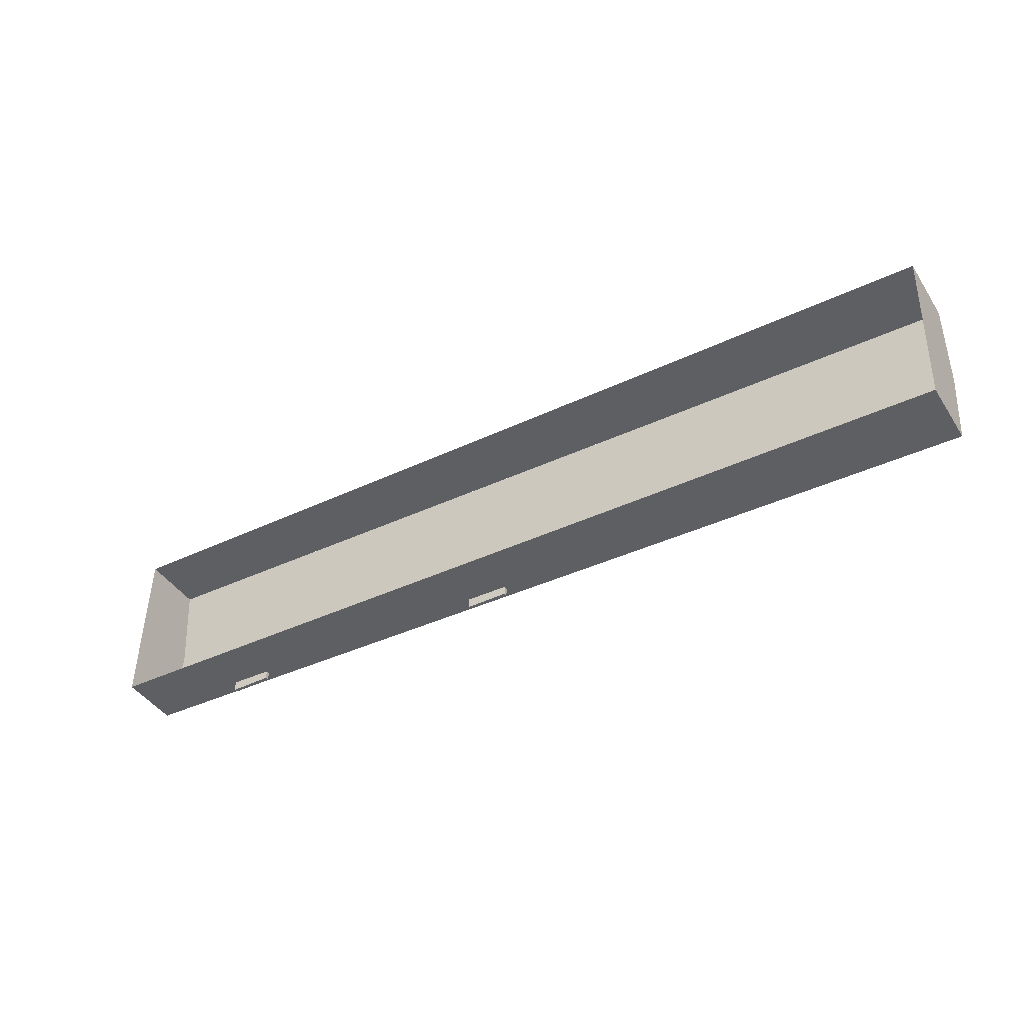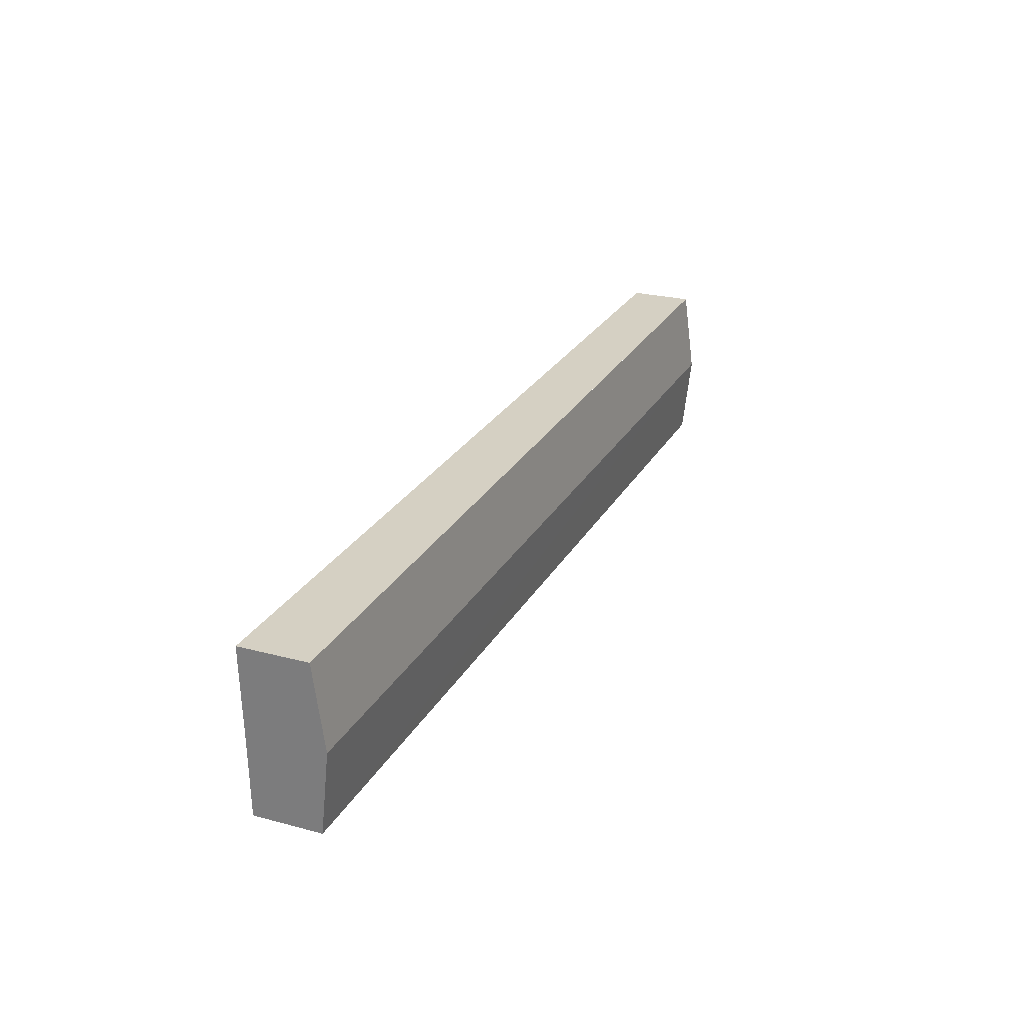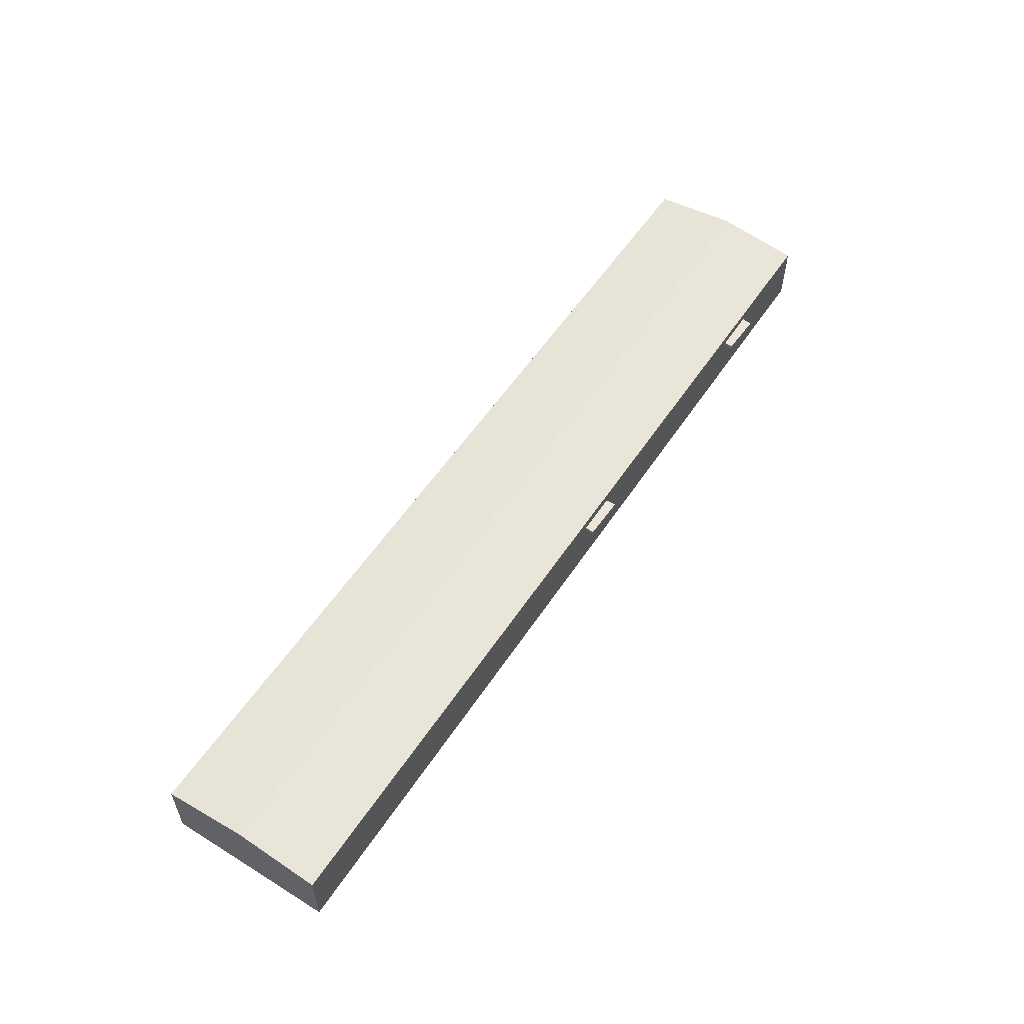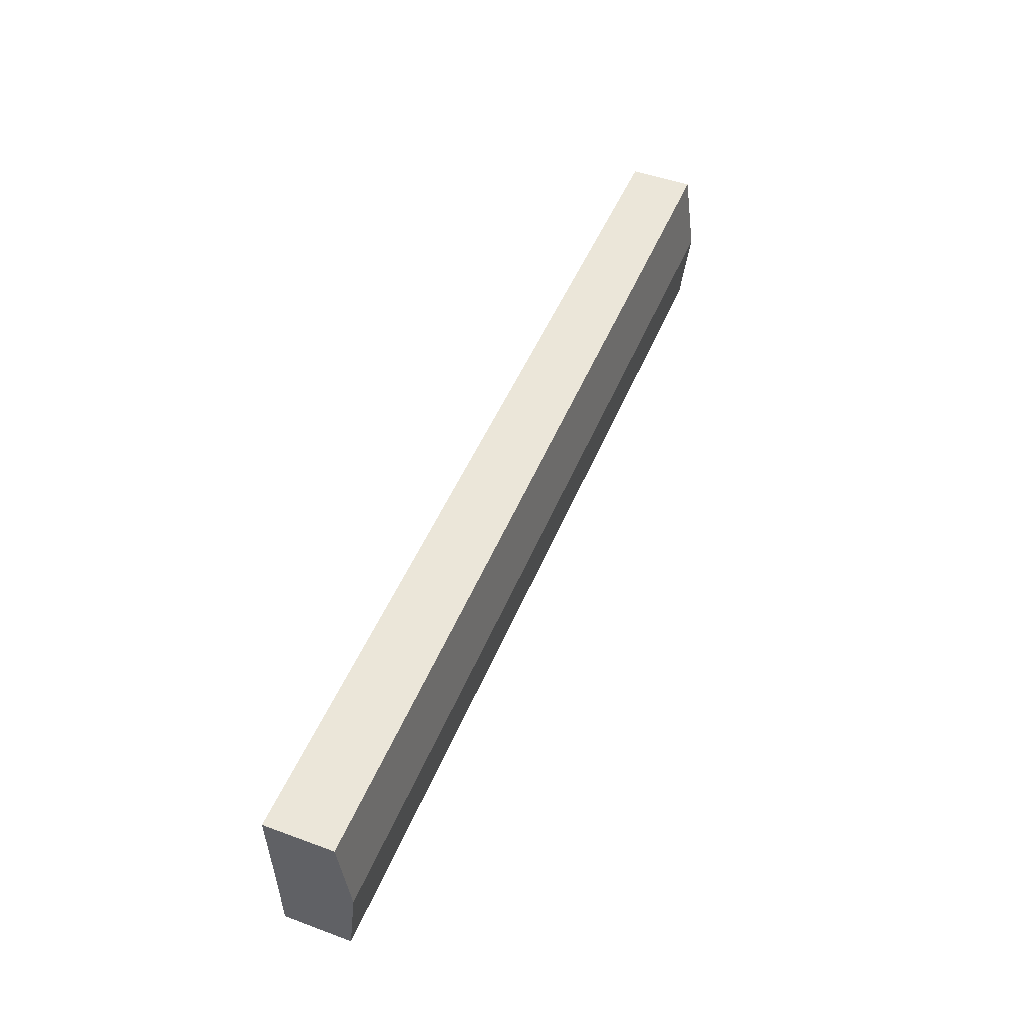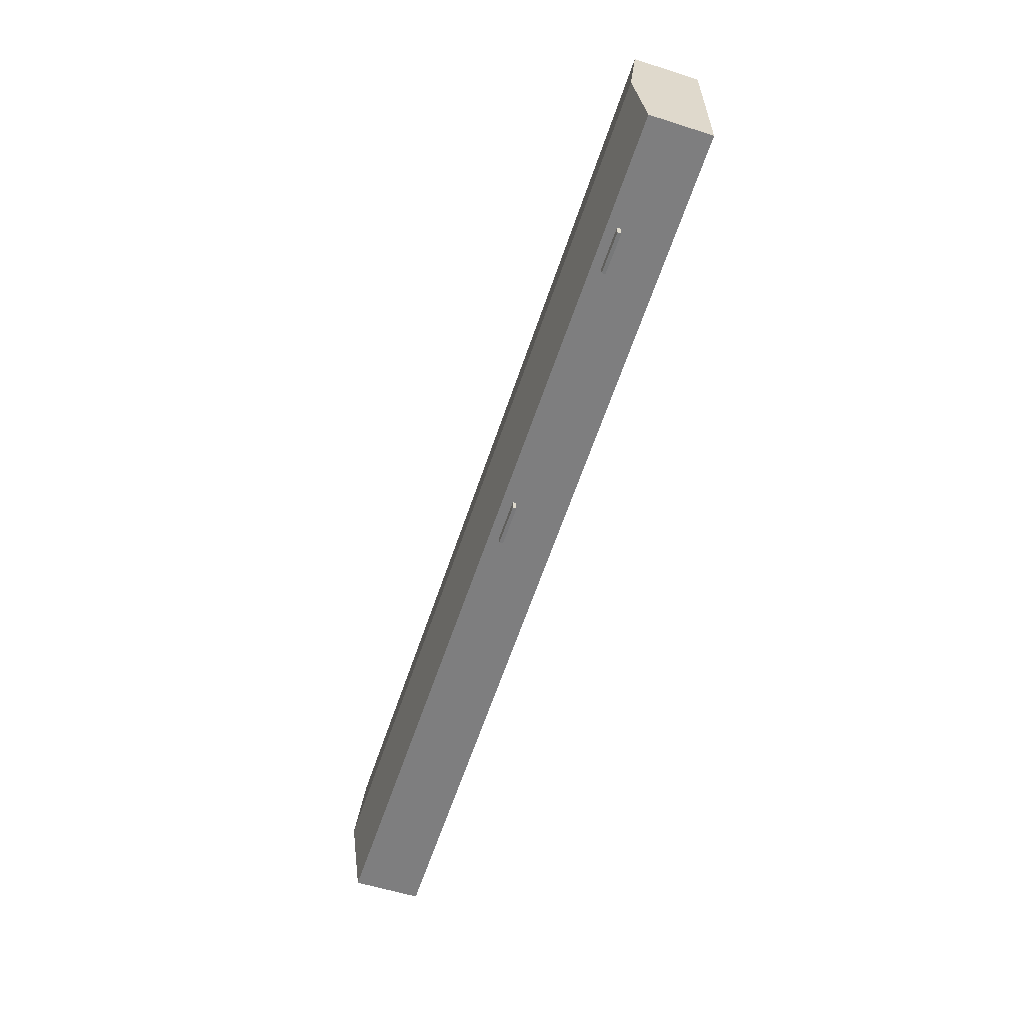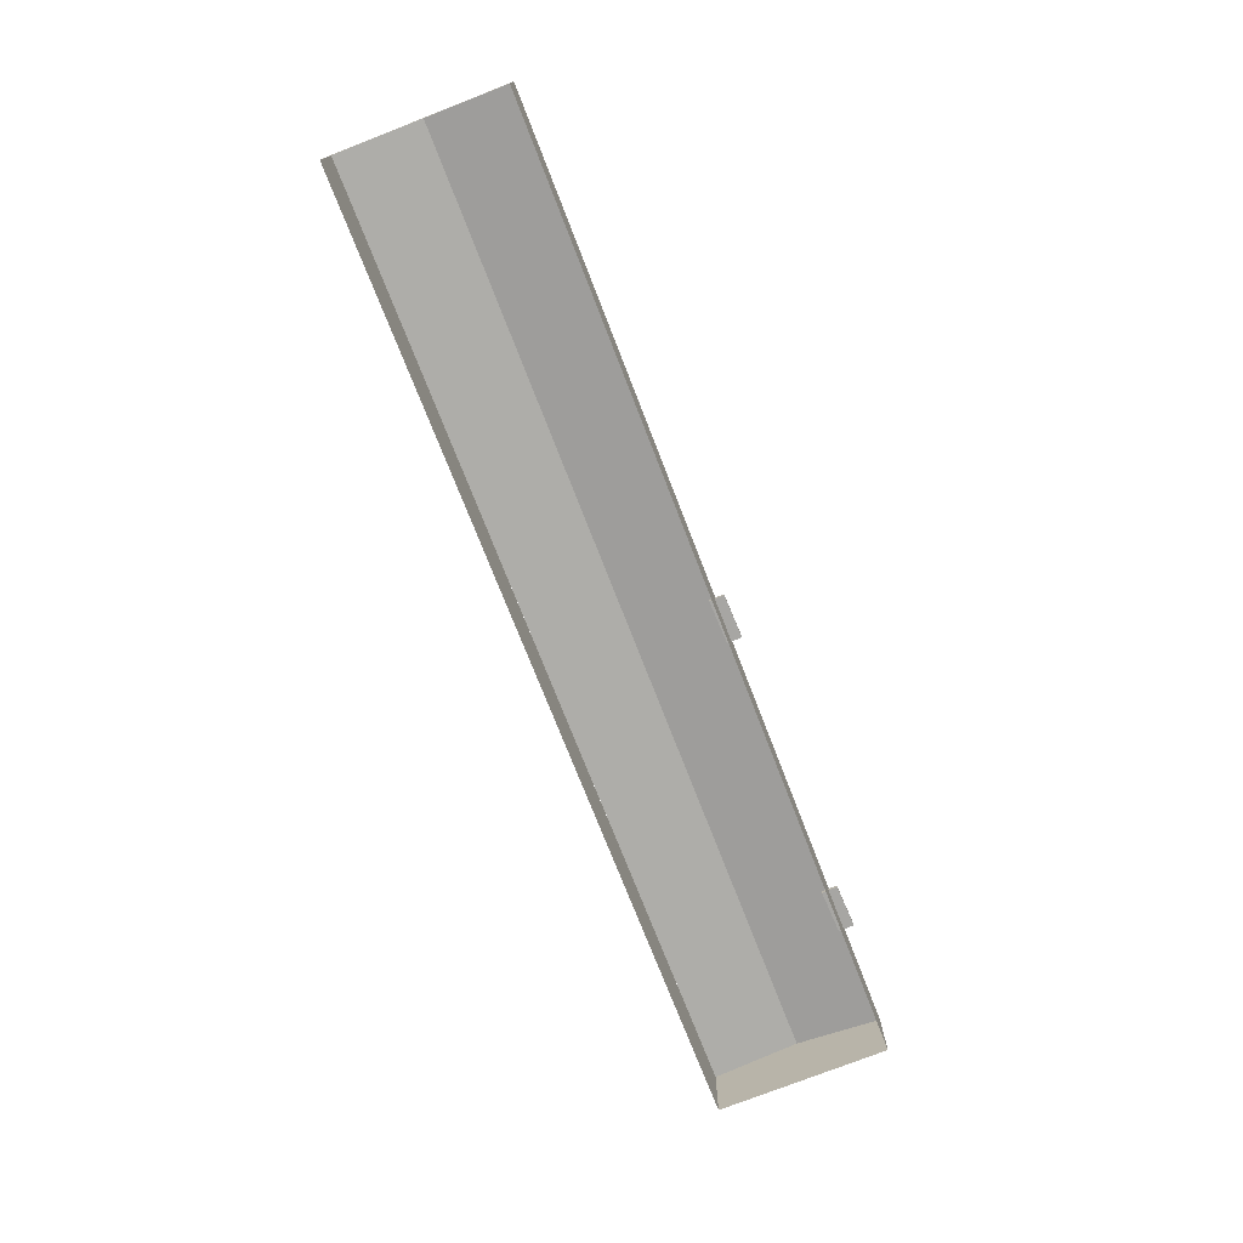
<metadata>
{"format":"obj","ext":"obj","renderer":"f3d","projection":"perspective","resolution":1024,"background":"white","views":[{"elev":-42.8,"azim":-149.3,"up":"+Y"},{"elev":24.4,"azim":-66.2,"up":"+Y"},{"elev":56.0,"azim":-54.8,"up":"+Z"},{"elev":48.4,"azim":-67.7,"up":"+Y"},{"elev":-57.5,"azim":71.7,"up":"+Y"},{"elev":-74.2,"azim":-66.7,"up":"+Z"}]}
</metadata>
<code>
g Group_0
g Group_MatrixTransform_0
o Group_MatrixTransform_i96143_Geometry_0
v 37.72 -5.405 0.6
v 37.48 1.325 0.5
v 37.48 1.325 6.379
v 37.48 1.325 6.379
v 37.72 -5.405 5.564
v 37.72 -5.405 0.6
v 37.48 1.325 6.379
v 37.48 1.325 0.5
v 37.23 8.085 0.4
v 37.23 8.085 0.4
v 37.23 8.085 5.564
v 37.48 1.325 6.379
v -37.72 5.405 5.564
v -37.72 5.405 0
v -37.47 -1.355 0.078
v -37.47 -1.355 0.078
v -37.47 -1.355 6.379
v -37.72 5.405 5.564
v -37.23 -8.085 5.564
v -37.47 -1.355 6.379
v -37.47 -1.355 0.078
v -37.47 -1.355 0.078
v -37.23 -8.085 0.1
v -37.23 -8.085 5.564
f 1 2 3
f 4 5 6
f 7 8 9
f 10 11 12
f 13 14 15
f 16 17 18
f 19 20 21
f 22 23 24
o Group_MatrixTransform_i96143_Geometry_1
v -10.73 6.365 5.564
v -10.73 6.365 0.144
v -37.72 5.405 0
v -37.72 5.405 0
v -37.72 5.405 5.564
v -10.73 6.365 5.564
v 37.23 8.085 5.564
v 37.23 8.085 0.4
v -7.015 6.505 0.1638
v -7.015 6.505 0.1638
v -7.015 6.505 5.564
v 37.23 8.085 5.564
f 25 26 27
f 28 29 30
f 31 32 33
f 34 35 36
o Group_MatrixTransform_i96143_Geometry_2
v 4.865 -6.235 4.435
v 1.435 -6.255 4.435
v 1.435 -6.255 4.735
v 1.435 -6.255 4.735
v 4.865 -6.235 4.735
v 4.865 -6.235 4.435
v 1.435 -6.255 4.435
v 1.445 -7.425 4.435
v 1.445 -7.425 4.735
v 1.445 -7.425 4.735
v 1.435 -6.255 4.735
v 1.435 -6.255 4.435
v 1.445 -7.425 4.435
v 4.875 -7.395 4.435
v 4.875 -7.395 4.735
v 4.875 -7.395 4.735
v 1.445 -7.425 4.735
v 1.445 -7.425 4.435
v 4.875 -7.395 4.435
v 4.865 -6.235 4.435
v 4.865 -6.235 4.735
v 4.865 -6.235 4.735
v 4.875 -7.395 4.735
v 4.875 -7.395 4.435
v 25.71 -5.295 4.48
v 25.71 -6.515 4.48
v 25.71 -6.515 4.78
v 25.71 -6.515 4.78
v 25.71 -5.295 4.78
v 25.71 -5.295 4.48
v 25.71 -6.515 4.48
v 29.11 -6.525 4.48
v 29.11 -6.525 4.78
v 29.11 -6.525 4.78
v 25.71 -6.515 4.78
v 25.71 -6.515 4.48
v 29.11 -6.525 4.48
v 29.11 -5.305 4.48
v 29.11 -5.305 4.78
v 29.11 -5.305 4.78
v 29.11 -6.525 4.78
v 29.11 -6.525 4.48
v 29.11 -5.305 4.48
v 25.71 -5.295 4.48
v 25.71 -5.295 4.78
v 25.71 -5.295 4.78
v 29.11 -5.305 4.78
v 29.11 -5.305 4.48
v 29.11 -5.305 4.48
v 29.11 -6.525 4.48
v 25.71 -6.515 4.48
v 25.71 -6.515 4.48
v 25.71 -5.295 4.48
v 29.11 -5.305 4.48
v 4.875 -7.395 4.435
v 1.445 -7.425 4.435
v 1.435 -6.255 4.435
v 1.435 -6.255 4.435
v 4.865 -6.235 4.435
v 4.875 -7.395 4.435
f 37 38 39
f 40 41 42
f 43 44 45
f 46 47 48
f 49 50 51
f 52 53 54
f 55 56 57
f 58 59 60
f 61 62 63
f 64 65 66
f 67 68 69
f 70 71 72
f 73 74 75
f 76 77 78
f 79 80 81
f 82 83 84
f 85 86 87
f 88 89 90
f 91 92 93
f 94 95 96
o Group_MatrixTransform_i96143_Geometry_3
v 25.02 -5.855 5.564
v 25.02 -5.855 0.5153
v 29.82 -5.685 0.5473
v 29.82 -5.685 0.5473
v 29.82 -5.685 5.564
v 25.02 -5.855 5.564
v 0.705 -6.725 5.564
v 0.705 -6.725 0.3531
v 5.765 -6.545 0.3869
v 5.765 -6.545 0.3869
v 5.765 -6.545 5.564
v 0.705 -6.725 5.564
f 97 98 99
f 100 101 102
f 103 104 105
f 106 107 108
o Group_MatrixTransform_i96143_Geometry_4
v 29.82 -5.685 5.564
v 29.82 -5.685 0.5473
v 37.72 -5.405 0.6
v 37.72 -5.405 0.6
v 37.72 -5.405 5.564
v 29.82 -5.685 5.564
v 25.02 -5.855 0.5153
v 25.02 -5.855 5.564
v 5.765 -6.545 5.564
v 5.765 -6.545 5.564
v 5.765 -6.545 0.3869
v 25.02 -5.855 0.5153
v -37.23 -8.085 5.564
v -37.23 -8.085 0.1
v 0.705 -6.725 0.3531
v 0.705 -6.725 0.3531
v 0.705 -6.725 5.564
v -37.23 -8.085 5.564
v -7.015 6.505 5.564
v -7.015 6.505 0.1638
v -10.73 6.365 0.144
v -10.73 6.365 0.144
v -10.73 6.365 5.564
v -7.015 6.505 5.564
f 109 110 111
f 112 113 114
f 115 116 117
f 118 119 120
f 121 122 123
f 124 125 126
f 127 128 129
f 130 131 132
o Group_MatrixTransform_i96143_Geometry_5
v -37.23 -8.085 5.564
v 37.72 -5.405 5.564
v 37.48 1.325 6.379
v 37.48 1.325 6.379
v 37.23 8.085 5.564
v -37.72 5.405 5.564
v 37.48 1.325 6.379
v -37.72 5.405 5.564
v -37.47 -1.355 6.379
v 37.48 1.325 6.379
v -37.47 -1.355 6.379
v -37.23 -8.085 5.564
f 133 134 135
f 136 137 138
f 139 140 141
f 142 143 144
o Group_MatrixTransform_i96143_Geometry_6
v 4.875 -7.395 4.735
v 4.865 -6.235 4.735
v 1.435 -6.255 4.735
v 1.435 -6.255 4.735
v 1.445 -7.425 4.735
v 4.875 -7.395 4.735
v 29.11 -5.305 4.78
v 25.71 -5.295 4.78
v 25.71 -6.515 4.78
v 25.71 -6.515 4.78
v 29.11 -6.525 4.78
v 29.11 -5.305 4.78
f 145 146 147
f 148 149 150
f 151 152 153
f 154 155 156

</code>
